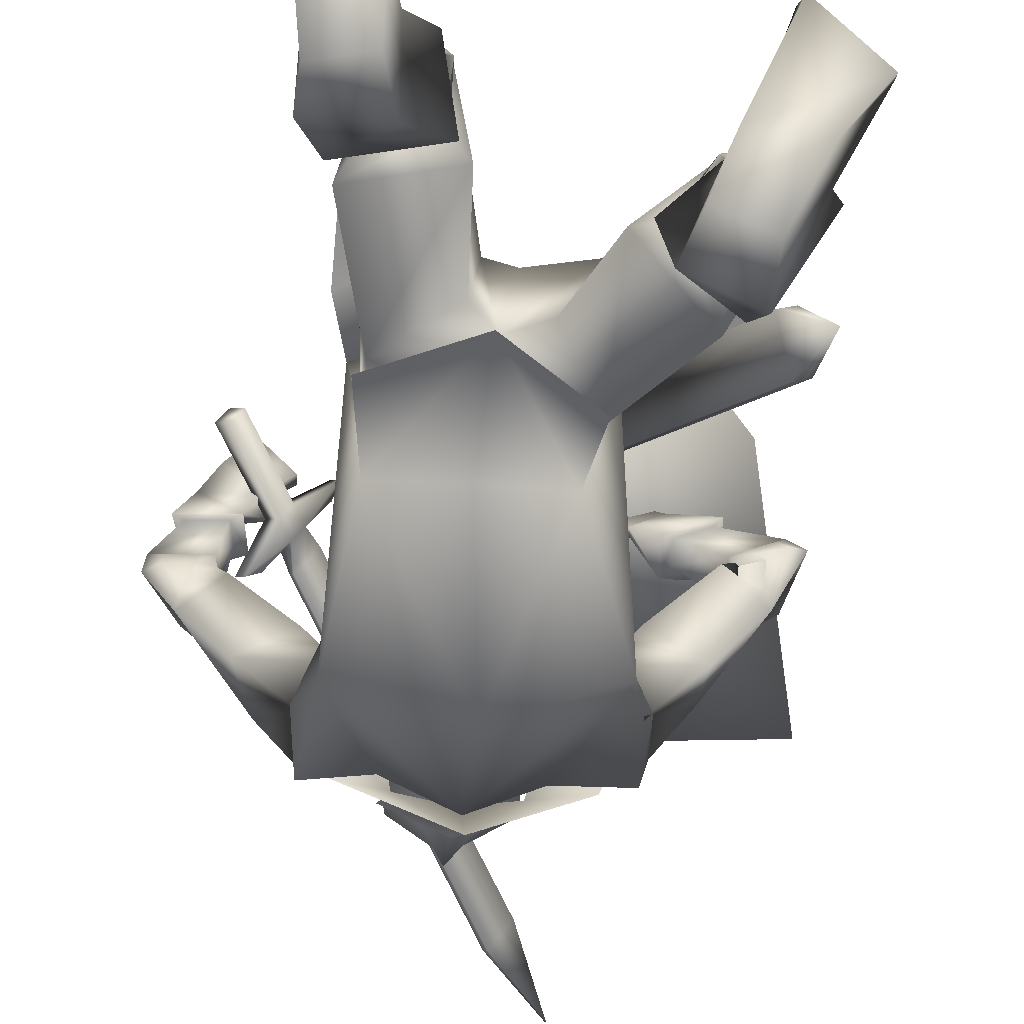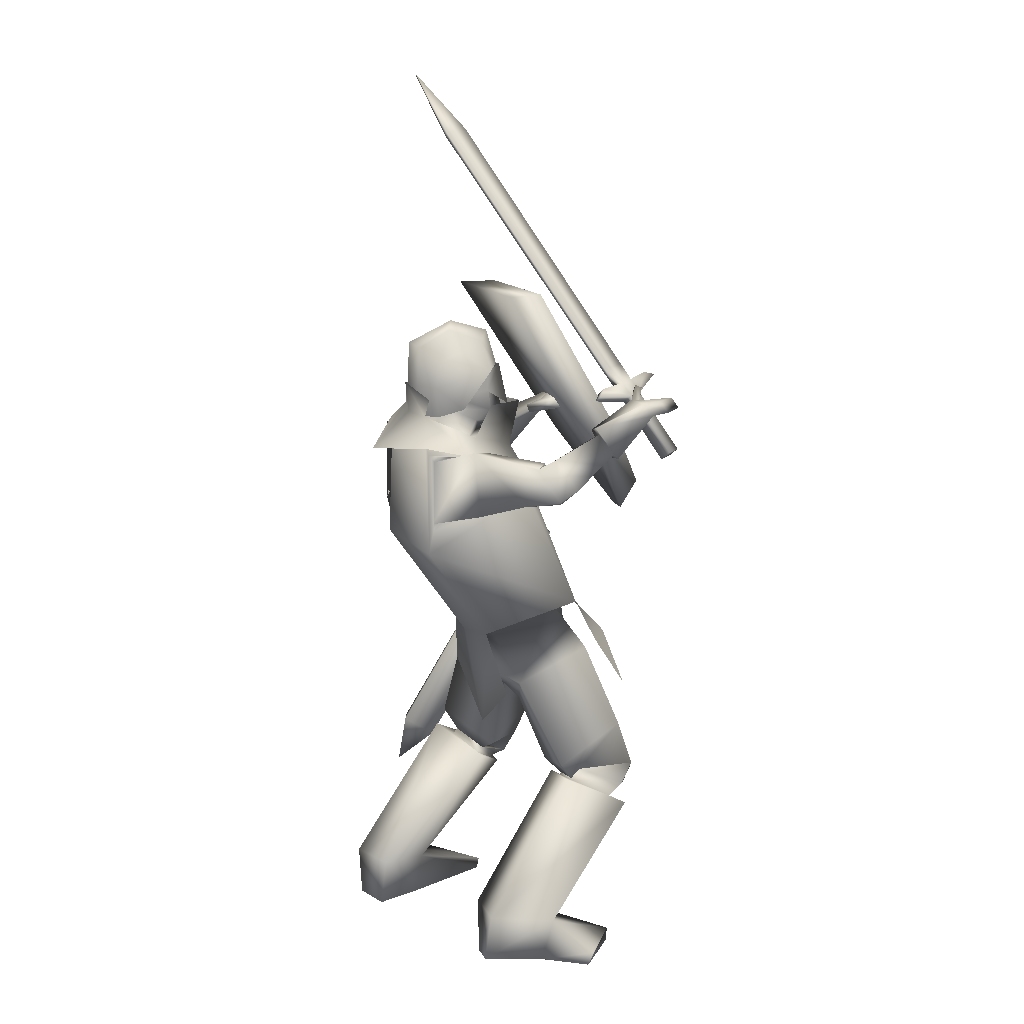
<metadata>
{"format":"obj","ext":"obj","renderer":"f3d","projection":"perspective","resolution":1024,"background":"white","views":[{"elev":-34.4,"azim":-7.4,"up":"+Z"},{"elev":16.2,"azim":-107.6,"up":"+Y"}]}
</metadata>
<code>
o Knight_Cube.008
v 0.4039 0.1351 0.3653
v 0.3777 0.1792 0.4179
v 0.08599 0.2023 0.4042
v 0.05827 0.1625 0.349
v 0.5123 0.4937 0.1525
v 0.4709 0.4971 0.2293
v 0.06189 0.5295 0.2101
v 0.02779 0.5321 0.1298
v 0.187 -0.01871 0.4566
v 0.1939 0.04231 0.4991
v 0.2377 0.03884 0.5012
v 0.2389 -0.02282 0.459
v -0.2215 0.353 0.2492
v -0.1044 0.3694 0.4189
v -0.2103 0.3423 0.2426
v -0.09328 0.3587 0.4123
v -0.1881 0.3549 0.2596
v -0.1022 0.3669 0.3841
v -0.1992 0.3656 0.2663
v -0.1134 0.3776 0.3907
v -0.1705 0.3701 0.3192
v -0.1526 0.3726 0.3451
v -0.153 0.3533 0.3088
v -0.1351 0.3558 0.3347
v -0.1701 0.3266 0.3231
v -0.1522 0.329 0.349
v -0.1876 0.3434 0.3336
v -0.1697 0.3459 0.3595
v -0.2429 0.212 0.3844
v -0.225 0.2145 0.4103
v -0.2611 0.2295 0.3953
v -0.2432 0.232 0.4211
v -0.1126 0.396 0.3318
v -0.1458 0.3913 0.2836
v -0.1175 0.4006 0.3347
v -0.1507 0.396 0.2865
v 0.1996 0.8808 0.0731
v 0.1633 0.8757 0.02038
v 0.1942 0.8859 0.07633
v 0.1579 0.8809 0.0236
v 0.2594 0.9985 -0.01799
v 0.2574 1 -0.01676
v -0.01021 0.296 0.009587
v 0.1197 0.296 0.009587
v 0.05475 0.2762 -0.09669
v -0.02001 0.2853 -0.05252
v 0.1295 0.2853 -0.05252
v 0.01867 0.2836 -0.08293
v 0.09083 0.2836 -0.08293
v 0.05475 0.3829 0.1027
v 0.05475 0.3402 -0.1016
v -0.02948 0.3525 -0.05863
v 0.139 0.3525 -0.05863
v 0.01867 0.3512 -0.08814
v 0.09083 0.3512 -0.08814
v 0.05475 0.4412 -0.09588
v -0.02211 0.4077 -0.0471
v 0.1316 0.4077 -0.0471
v 0.04032 0.4296 -0.07699
v 0.06918 0.4296 -0.07699
v 0.05475 0.4843 -0.000809
v -0.01327 0.4257 0.003453
v 0.1228 0.4257 0.003453
v 0.04156 0.4659 -0.00892
v 0.06794 0.4659 -0.00892
v 0.05475 0.4589 0.08068
v -0.02639 0.3806 0.06568
v 0.1359 0.3806 0.06568
v 0.0407 0.4369 0.06553
v 0.06879 0.4369 0.06553
v 0.05549 0.289 0.1303
v 0.054 0.3819 0.1096
v -0.01967 0.3372 0.06051
v 0.1292 0.3372 0.06051
v -0.02212 0.38 0.06166
v 0.1316 0.38 0.06166
v -0.01261 0.3324 -0.01802
v 0.1221 0.3324 -0.01802
v -0.01391 0.3736 -0.02307
v 0.1234 0.3736 -0.02307
v 0.1351 0.2896 -0.08339
v -0.02564 0.2896 -0.08339
v 0.05475 0.287 -0.09941
v 0.1635 0.2425 0.02267
v -0.05397 0.2425 0.02267
v 0.05475 0.1959 0.1347
v 0.218 0.2382 -0.09859
v -0.1085 0.2383 -0.09861
v 0.2589 0.2213 -0.003517
v -0.1494 0.2213 -0.003517
v 0.05475 0.2087 -0.1819
v 0.1594 0.3078 0.0636
v -0.04436 0.3099 0.06186
v 0.05657 0.2939 0.1581
v 0.05475 0.05905 0.2113
v 0.1488 0.3297 -0.07734
v -0.03928 0.3297 -0.07734
v 0.05475 0.3525 -0.1057
v 0.2019 0.1009 -0.003227
v -0.1028 0.1272 -0.009923
v 0.2424 0.05171 -0.1024
v -0.1522 0.08385 -0.1032
v 0.269 0.1854 -0.07783
v -0.1458 0.2188 -0.09609
v 0.2061 0.1853 -0.02529
v -0.08215 0.21 -0.04517
v 0.2395 0.236 0.2689
v -0.1836 0.3657 0.345
v 0.2395 0.2292 0.2667
v -0.18 0.358 0.3423
v 0.2278 0.2334 0.2719
v -0.1828 0.3592 0.3588
v 0.2278 0.2272 0.2697
v -0.1792 0.3522 0.3564
v 0.2485 0.2325 0.2777
v -0.1968 0.3117 0.3463
v 0.2614 0.2488 0.3307
v -0.2458 0.3144 0.3955
v 0.2747 0.2675 0.3109
v -0.2402 0.3396 0.3791
v 0.2496 0.2477 0.2759
v -0.1992 0.3346 0.3474
v 0.2981 0.1353 0.2072
v -0.2356 0.236 0.2548
v 0.3489 0.1403 0.2317
v -0.2916 0.2441 0.2555
v 0.3473 0.1789 0.1972
v -0.2729 0.2849 0.2296
v 0.3014 0.1692 0.1876
v -0.228 0.2714 0.2396
v 0.2389 -0.2756 0.1738
v -0.12 -0.2475 0.2592
v 0.1101 -0.1757 0.2248
v -0.04238 -0.154 0.2222
v 0.3876 0.03669 0.08382
v -0.2911 0.1449 0.09303
v 0.3869 0.02198 0.1081
v -0.2782 0.1397 0.1153
v 0.4066 0.0477 0.1529
v -0.314 0.1638 0.1498
v 0.3732 0.0447 0.1371
v -0.2773 0.1587 0.1498
v 0.4184 0.03348 0.1366
v -0.3182 0.1521 0.1286
v 0.3782 0.03275 0.1222
v -0.276 0.1485 0.1329
v 0.249 0.08264 0.0449
v -0.148 0.1396 0.04446
v 0.3215 0.0478 -0.02808
v -0.2323 0.1148 -0.01945
v 0.325 0.1814 -0.004696
v -0.1955 0.2453 -0.02311
v 0.2772 0.1694 0.0466
v -0.1498 0.2296 0.02909
v 0.257 0.218 0.2752
v -0.2186 0.3197 0.3228
v 0.3036 0.2217 0.3024
v -0.2759 0.3174 0.3496
v 0.3091 0.2409 0.278
v -0.2651 0.3428 0.3326
v 0.2617 0.2362 0.2722
v -0.2202 0.3426 0.3216
v 0.2369 0.2191 0.2409
v -0.1519 0.3012 0.3766
v 0.1952 0.2349 0.3082
v -0.2035 0.3131 0.4375
v 0.2347 0.2383 0.2349
v -0.1502 0.3212 0.3739
v 0.2038 0.2587 0.2955
v -0.2003 0.3365 0.4219
v 0.328 -0.9492 0.01521
v -0.2949 -0.9492 0.2121
v 0.2437 -0.9492 0.1073
v -0.1979 -0.9492 0.2908
v 0.2389 -0.9224 0.1115
v -0.1926 -0.9224 0.2942
v 0.3301 -0.9211 0.02706
v -0.2952 -0.9211 0.2242
v 0.2174 -0.8402 -0.2
v -0.2353 -0.8282 -2.1e-05
v 0.1279 -0.841 -0.1556
v -0.1332 -0.8326 -0.000534
v 0.278 -0.8641 -0.06291
v -0.2315 -0.8609 0.1485
v 0.1816 -0.8635 -0.05142
v -0.1363 -0.8618 0.1204
v 0.2549 -0.5511 0.01182
v -0.186 -0.5357 0.1942
v 0.1518 -0.6057 0.09652
v -0.04711 -0.5726 0.2049
v 0.3471 -0.628 0.1161
v -0.1912 -0.6102 0.3345
v 0.2385 -0.6609 0.1608
v -0.07342 -0.6289 0.3089
v 0.2087 -0.9485 -0.1965
v -0.2362 -0.9266 -0.01558
v 0.1384 -0.9502 -0.1645
v -0.1614 -0.9446 -0.008312
v 0.1727 -0.9503 -0.06794
v -0.1612 -0.9542 0.09796
v 0.2655 -0.9485 -0.07395
v -0.2503 -0.943 0.1167
v 0.3071 -0.5857 0.1895
v -0.1222 -0.5577 0.37
v 0.2644 -0.5983 0.2012
v -0.07933 -0.5653 0.3552
v 0.2954 -0.6301 0.1403
v -0.1352 -0.6054 0.3244
v 0.2628 -0.6397 0.1493
v -0.1025 -0.6111 0.3131
v 0.2555 -0.6264 0.1749
v -0.08355 -0.5948 0.3293
v 0.3096 -0.6103 0.1595
v -0.1382 -0.5852 0.3478
v 0.2485 -0.5541 0.07026
v -0.1471 -0.5325 0.2382
v 0.1752 -0.5895 0.1169
v -0.05644 -0.5566 0.2345
v 0.3239 -0.5927 0.135
v -0.1661 -0.5713 0.3356
v 0.2184 -0.6261 0.1719
v -0.05529 -0.5915 0.3054
v 0.2396 -0.5756 0.04909
v -0.1492 -0.5551 0.2163
v 0.181 -0.6059 0.08819
v -0.07544 -0.5762 0.215
v 0.2308 -0.6465 0.1351
v -0.08384 -0.6163 0.2831
v 0.3058 -0.6235 0.1122
v -0.1606 -0.6024 0.3074
v 0.238 -0.5069 0.0258
v -0.1744 -0.5066 0.1862
v 0.1302 -0.5676 0.1131
v -0.0292 -0.5486 0.1953
v 0.3066 -0.4623 0.17
v -0.1489 -0.4304 0.3312
v 0.2176 -0.5127 0.2333
v -0.03359 -0.4646 0.3343
v 0.2367 -0.5628 0.05785
v -0.1461 -0.5537 0.22
v 0.1724 -0.593 0.1036
v -0.0638 -0.5723 0.2212
v 0.2357 -0.5892 0.2062
v -0.0543 -0.5532 0.3424
v 0.3186 -0.5625 0.1801
v -0.1399 -0.5366 0.3685
v 0.007311 -0.3052 0.04467
v 0.1431 -0.3165 0.03897
v -0.119 -0.3179 0.104
v 0.02081 -0.3684 0.1104
v 0.07784 -0.4096 0.1081
v -0.01604 -0.3936 0.1352
v 0.05117 -0.3067 0.2539
v 0.1374 -0.3533 0.2396
v 0.008351 -0.3092 0.263
v 0.1175 -0.181 0.03938
v -0.08953 -0.1699 0.03562
v 0.02392 -0.1769 0.02598
v 0.1654 -0.155 0.1722
v -0.1101 -0.1327 0.1784
v 0.04272 -0.1855 0.2551
v 0.2818 0.1266 0.2049
v -0.2204 0.2259 0.2589
v 0.3608 0.134 0.2427
v -0.3074 0.2383 0.2595
v 0.2869 0.1787 0.1745
v -0.2087 0.2803 0.2352
v 0.3615 0.1939 0.1897
v -0.2815 0.3017 0.2183
v 0.3577 0.04032 0.109
v -0.2514 0.1549 0.1308
v 0.4424 0.04165 0.1391
v -0.3405 0.1624 0.1214
v 0.4168 0.1034 0.08628
v -0.2893 0.2237 0.08797
v 0.3624 0.09427 0.07918
v -0.2395 0.2112 0.1079
v 0.3493 0.05837 0.1328
v -0.2533 0.1703 0.1577
v 0.4221 0.06691 0.1703
v -0.3345 0.1831 0.1608
v 0.3541 0.1102 0.1042
v -0.2421 0.2243 0.1358
v 0.4015 0.1238 0.1169
v -0.2894 0.2415 0.1282
v 0.3411 0.05769 0.122
v -0.2379 0.158 0.1258
v 0.3957 0.04424 0.05223
v -0.2987 0.1485 0.06064
v 0.3586 0.1189 0.1308
v -0.2365 0.2221 0.1225
v 0.3812 0.1286 0.07372
v -0.259 0.2272 0.06475
v 0.3154 -0.3654 0.1962
v -0.1541 -0.3301 0.3395
v 0.2201 -0.2926 0.2766
v -0.04133 -0.2404 0.3298
v 0.2705 -0.2436 0.1698
v -0.152 -0.2174 0.2698
v 0.01253 -0.2232 0.01485
v 0.04667 -0.1786 0.2747
v 0.1332 -0.2066 0.02643
v -0.1105 -0.1949 0.02799
v 0.1865 -0.1615 0.2247
v -0.1258 -0.1343 0.233
v 0.1461 -0.3401 0.03317
v -0.1348 -0.3331 0.06819
v 0.006679 -0.4506 0.05409
v 0.1618 0.2381 0.002823
v -0.05226 0.2381 0.002823
v 0.1717 0.09061 0.1409
v -0.08177 0.1127 0.1333
v 0.1569 0.2407 -0.08927
v -0.04744 0.2407 -0.08927
v 0.2226 -0.01971 -0.09692
v -0.1368 0.01161 -0.1076
v 0.05475 0.2293 0.07901
v 0.047 0.1349 0.1664
v 0.05475 0.2402 -0.1378
v 0.04641 0.02007 -0.1496
v 0.224 0.2166 -0.0091
v -0.1248 0.2173 -0.002379
v 0.1878 0.1003 0.03106
v -0.0899 0.1255 0.02446
v 0.2626 0.2159 -0.0991
v -0.1446 0.234 -0.1087
v 0.2505 0.03691 -0.1045
v -0.163 0.07167 -0.1042
v 0.05475 0.2677 -0.07413
v 0.1043 0.2968 -0.01741
v 0.005183 0.2968 -0.01741
v 0.05475 0.3452 -0.0906
v 0.1241 0.3286 -0.01971
v -0.01463 0.3286 -0.01971
v 0.1262 0.4051 -0.04096
v -0.01671 0.4051 -0.04096
v 0.05475 0.4403 -0.04877
v 0.1034 0.2664 0.04184
v 0.006112 0.2664 0.04184
v 0.05475 0.2439 0.06445
v 0.1047 0.3932 0.06778
v 0.004773 0.3932 0.06778
v 0.05475 0.4085 0.08077
v 0.1125 0.2785 0.07287
v -0.002956 0.2902 0.07197
v 0.05475 0.2548 0.1232
v 0.2988 -0.548 -0.05737
v 0.3225 -0.5466 -0.04918
v 0.3025 -0.5831 0.01493
v 0.2788 -0.5845 0.006752
v 0.1776 -0.02549 0.2026
v 0.2012 -0.02407 0.2108
v 0.1812 -0.06061 0.2749
v 0.1576 -0.06202 0.2667
v 0.3269 -0.6615 -0.06879
f 5 8 7
f 5 7 6
f 1 5 6
f 1 6 2
f 2 6 7
f 2 7 3
f 3 7 8
f 3 8 4
f 5 1 4
f 5 4 8
f 3 4 9
f 3 9 10
f 4 1 12
f 4 12 9
f 1 2 11
f 1 11 12
f 2 3 10
f 2 10 11
f 12 11 10
f 12 10 9
f 15 13 19
f 15 19 17
f 20 14 16
f 20 16 18
f 13 15 25
f 13 25 27
f 26 16 14
f 26 14 28
f 19 13 27
f 19 27 21
f 28 14 20
f 28 20 22
f 23 25 15
f 23 15 17
f 16 26 24
f 16 24 18
f 21 23 17
f 21 17 19
f 18 24 22
f 18 22 20
f 31 27 25
f 31 25 29
f 26 28 32
f 26 32 30
f 25 26 30
f 25 30 29
f 29 30 32
f 29 32 31
f 27 31 32
f 27 32 28
f 21 27 28
f 21 28 22
f 23 24 26
f 23 26 25
f 24 23 34
f 24 34 33
f 21 22 35
f 21 35 36
f 22 24 33
f 22 33 35
f 23 21 36
f 23 36 34
f 33 34 38
f 33 38 37
f 36 35 39
f 36 39 40
f 35 33 37
f 35 37 39
f 34 36 40
f 34 40 38
f 37 38 41
f 39 42 40
f 42 41 38
f 42 38 40
f 42 39 37
f 42 37 41
f 43 67 52
f 43 52 46
f 53 68 44
f 53 44 47
f 48 54 51
f 48 51 45
f 51 55 49
f 51 49 45
f 46 52 54
f 46 54 48
f 55 53 47
f 55 47 49
f 57 52 67
f 57 67 62
f 68 53 58
f 68 58 63
f 50 66 69
f 50 69 67
f 70 66 50
f 70 50 68
f 54 59 56
f 54 56 51
f 56 60 55
f 56 55 51
f 52 57 59
f 52 59 54
f 60 58 53
f 60 53 55
f 59 64 61
f 59 61 56
f 61 65 60
f 61 60 56
f 57 62 64
f 57 64 59
f 65 63 58
f 65 58 60
f 64 69 66
f 64 66 61
f 66 70 65
f 66 65 61
f 62 67 69
f 62 69 64
f 70 68 63
f 70 63 65
f 73 71 72
f 73 72 75
f 72 71 74
f 72 74 76
f 75 79 77
f 75 77 73
f 78 80 76
f 78 76 74
f 81 84 89
f 81 89 87
f 90 85 82
f 90 82 88
f 81 87 91
f 81 91 83
f 91 88 82
f 91 82 83
f 86 84 92
f 86 92 94
f 93 85 86
f 93 86 94
f 84 86 95
f 84 95 89
f 95 86 85
f 95 85 90
f 81 83 98
f 81 98 96
f 98 83 82
f 98 82 97
f 327 101 99
f 327 99 323
f 100 102 328
f 100 328 324
f 323 99 105
f 323 105 321
f 106 100 324
f 106 324 322
f 325 321 105
f 325 105 103
f 106 322 326
f 106 326 104
f 327 325 103
f 327 103 101
f 104 326 328
f 104 328 102
f 149 147 99
f 149 99 101
f 100 148 150
f 100 150 102
f 147 153 105
f 147 105 99
f 106 154 148
f 106 148 100
f 151 149 101
f 151 101 103
f 102 150 152
f 102 152 104
f 153 151 103
f 153 103 105
f 104 152 154
f 104 154 106
f 320 315 302
f 320 302 300
f 303 316 320
f 303 320 300
f 315 311 304
f 315 304 302
f 305 312 316
f 305 316 303
f 318 301 304
f 318 304 311
f 305 301 318
f 305 318 312
f 302 256 258
f 302 258 300
f 258 257 303
f 258 303 300
f 304 259 256
f 304 256 302
f 257 260 305
f 257 305 303
f 304 133 259
f 260 134 305
f 304 301 261
f 304 261 133
f 261 301 305
f 261 305 134
f 308 300 302
f 308 302 306
f 303 300 308
f 303 308 307
f 304 301 296
f 304 296 298
f 297 301 305
f 297 305 299
f 109 113 111
f 109 111 107
f 112 114 110
f 112 110 108
f 161 155 109
f 161 109 107
f 110 156 162
f 110 162 108
f 121 161 107
f 121 107 111
f 108 162 122
f 108 122 112
f 155 115 113
f 155 113 109
f 114 116 156
f 114 156 110
f 115 121 111
f 115 111 113
f 112 122 116
f 112 116 114
f 117 165 163
f 117 163 115
f 164 166 118
f 164 118 116
f 157 117 115
f 157 115 155
f 116 118 158
f 116 158 156
f 115 163 167
f 115 167 121
f 168 164 116
f 168 116 122
f 119 169 165
f 119 165 117
f 166 170 120
f 166 120 118
f 159 119 117
f 159 117 157
f 118 120 160
f 118 160 158
f 121 167 169
f 121 169 119
f 170 168 122
f 170 122 120
f 161 121 119
f 161 119 159
f 120 122 162
f 120 162 160
f 266 262 155
f 266 155 161
f 156 263 267
f 156 267 162
f 125 264 262
f 125 262 123
f 263 265 126
f 263 126 124
f 280 125 123
f 280 123 278
f 124 126 281
f 124 281 279
f 123 262 266
f 123 266 129
f 267 263 124
f 267 124 130
f 278 123 129
f 278 129 282
f 130 124 279
f 130 279 283
f 127 268 264
f 127 264 125
f 265 269 128
f 265 128 126
f 284 127 125
f 284 125 280
f 126 128 285
f 126 285 281
f 129 266 268
f 129 268 127
f 269 267 130
f 269 130 128
f 282 129 127
f 282 127 284
f 128 130 283
f 128 283 285
f 248 131 235
f 248 235 231
f 236 132 249
f 236 249 232
f 259 131 248
f 259 248 256
f 249 132 260
f 249 260 257
f 259 133 254
f 259 254 131
f 255 134 260
f 255 260 132
f 254 237 235
f 254 235 131
f 236 238 255
f 236 255 132
f 261 253 254
f 261 254 133
f 255 253 261
f 255 261 134
f 143 139 141
f 143 141 145
f 142 140 144
f 142 144 146
f 135 143 145
f 135 145 137
f 146 144 136
f 146 136 138
f 286 288 135
f 286 135 137
f 136 289 287
f 136 287 138
f 280 278 141
f 280 141 139
f 142 279 281
f 142 281 140
f 288 272 143
f 288 143 135
f 144 273 289
f 144 289 136
f 272 280 139
f 272 139 143
f 140 281 273
f 140 273 144
f 278 270 145
f 278 145 141
f 146 271 279
f 146 279 142
f 270 286 137
f 270 137 145
f 138 287 271
f 138 271 146
f 284 280 272
f 284 272 274
f 273 281 285
f 273 285 275
f 292 274 272
f 292 272 288
f 273 275 293
f 273 293 289
f 149 288 286
f 149 286 147
f 287 289 150
f 287 150 148
f 147 286 290
f 147 290 153
f 291 287 148
f 291 148 154
f 151 292 288
f 151 288 149
f 289 293 152
f 289 152 150
f 153 290 292
f 153 292 151
f 293 291 154
f 293 154 152
f 264 157 155
f 264 155 262
f 156 158 265
f 156 265 263
f 268 159 157
f 268 157 264
f 158 160 269
f 158 269 265
f 266 161 159
f 266 159 268
f 160 162 267
f 160 267 269
f 169 167 163
f 169 163 165
f 164 168 170
f 164 170 166
f 175 173 171
f 175 171 177
f 172 174 176
f 172 176 178
f 199 201 171
f 199 171 173
f 172 202 200
f 172 200 174
f 185 199 173
f 185 173 175
f 174 200 186
f 174 186 176
f 201 183 177
f 201 177 171
f 178 184 202
f 178 202 172
f 183 185 175
f 183 175 177
f 176 186 184
f 176 184 178
f 183 201 195
f 183 195 179
f 196 202 184
f 196 184 180
f 191 183 179
f 191 179 187
f 180 184 192
f 180 192 188
f 179 195 197
f 179 197 181
f 198 196 180
f 198 180 182
f 187 179 181
f 187 181 189
f 182 180 188
f 182 188 190
f 181 197 199
f 181 199 185
f 200 198 182
f 200 182 186
f 189 181 185
f 189 185 193
f 186 182 190
f 186 190 194
f 193 185 183
f 193 183 191
f 184 186 194
f 184 194 192
f 201 199 197
f 201 197 195
f 198 200 202
f 198 202 196
f 229 191 187
f 229 187 223
f 188 192 230
f 188 230 224
f 223 187 189
f 223 189 225
f 190 188 224
f 190 224 226
f 225 189 193
f 225 193 227
f 194 190 226
f 194 226 228
f 227 193 191
f 227 191 229
f 192 194 228
f 192 228 230
f 211 209 207
f 211 207 213
f 208 210 212
f 208 212 214
f 205 211 213
f 205 213 203
f 214 212 206
f 214 206 204
f 245 243 205
f 245 205 203
f 206 244 246
f 206 246 204
f 227 229 207
f 227 207 209
f 208 230 228
f 208 228 210
f 221 227 209
f 221 209 211
f 210 228 222
f 210 222 212
f 243 221 211
f 243 211 205
f 212 222 244
f 212 244 206
f 229 219 213
f 229 213 207
f 214 220 230
f 214 230 208
f 219 245 203
f 219 203 213
f 204 246 220
f 204 220 214
f 219 229 223
f 219 223 215
f 224 230 220
f 224 220 216
f 245 219 215
f 245 215 239
f 216 220 246
f 216 246 240
f 215 223 225
f 215 225 217
f 226 224 216
f 226 216 218
f 239 215 217
f 239 217 241
f 218 216 240
f 218 240 242
f 217 225 227
f 217 227 221
f 228 226 218
f 228 218 222
f 241 217 221
f 241 221 243
f 222 218 242
f 222 242 244
f 235 245 239
f 235 239 231
f 240 246 236
f 240 236 232
f 231 239 241
f 231 241 233
f 242 240 232
f 242 232 234
f 248 231 233
f 248 233 251
f 234 232 249
f 234 249 252
f 233 241 243
f 233 243 237
f 244 242 234
f 244 234 238
f 251 233 237
f 251 237 254
f 238 234 252
f 238 252 255
f 237 243 245
f 237 245 235
f 246 244 238
f 246 238 236
f 248 251 250
f 248 250 247
f 250 252 249
f 250 249 247
f 256 248 247
f 256 247 258
f 247 249 257
f 247 257 258
f 254 253 250
f 254 250 251
f 250 253 255
f 250 255 252
f 270 278 282
f 270 282 276
f 283 279 271
f 283 271 277
f 286 270 276
f 286 276 290
f 277 271 287
f 277 287 291
f 276 282 284
f 276 284 274
f 285 283 277
f 285 277 275
f 290 276 274
f 290 274 292
f 275 277 291
f 275 291 293
f 298 296 294
f 295 297 299
f 311 309 317
f 311 317 318
f 317 310 312
f 317 312 318
f 315 320 319
f 315 319 313
f 319 320 316
f 319 316 314
f 309 311 323
f 309 323 321
f 324 312 310
f 324 310 322
f 325 327 315
f 325 315 313
f 316 328 326
f 316 326 314
f 327 323 311
f 327 311 315
f 312 324 328
f 312 328 316
f 313 309 321
f 313 321 325
f 322 310 314
f 322 314 326
f 344 338 330
f 344 330 333
f 331 339 345
f 331 345 334
f 329 332 333
f 329 333 330
f 334 332 329
f 334 329 331
f 344 333 335
f 344 335 341
f 336 334 345
f 336 345 342
f 335 333 332
f 335 332 337
f 332 334 336
f 332 336 337
f 341 335 337
f 341 337 343
f 337 336 342
f 337 342 343
f 346 340 338
f 346 338 344
f 339 340 346
f 339 346 345
f 344 341 343
f 344 343 346
f 343 342 345
f 343 345 346
f 309 313 330
f 309 330 338
f 331 314 310
f 331 310 339
f 313 319 329
f 313 329 330
f 329 319 314
f 329 314 331
f 309 338 340
f 309 340 317
f 340 339 310
f 340 310 317
f 347 355 350
f 355 347 348
f 355 348 349
f 355 349 350
f 351 354 353
f 351 353 352
f 347 351 352
f 347 352 348
f 348 352 353
f 348 353 349
f 349 353 354
f 349 354 350
f 351 347 350
f 351 350 354

</code>
